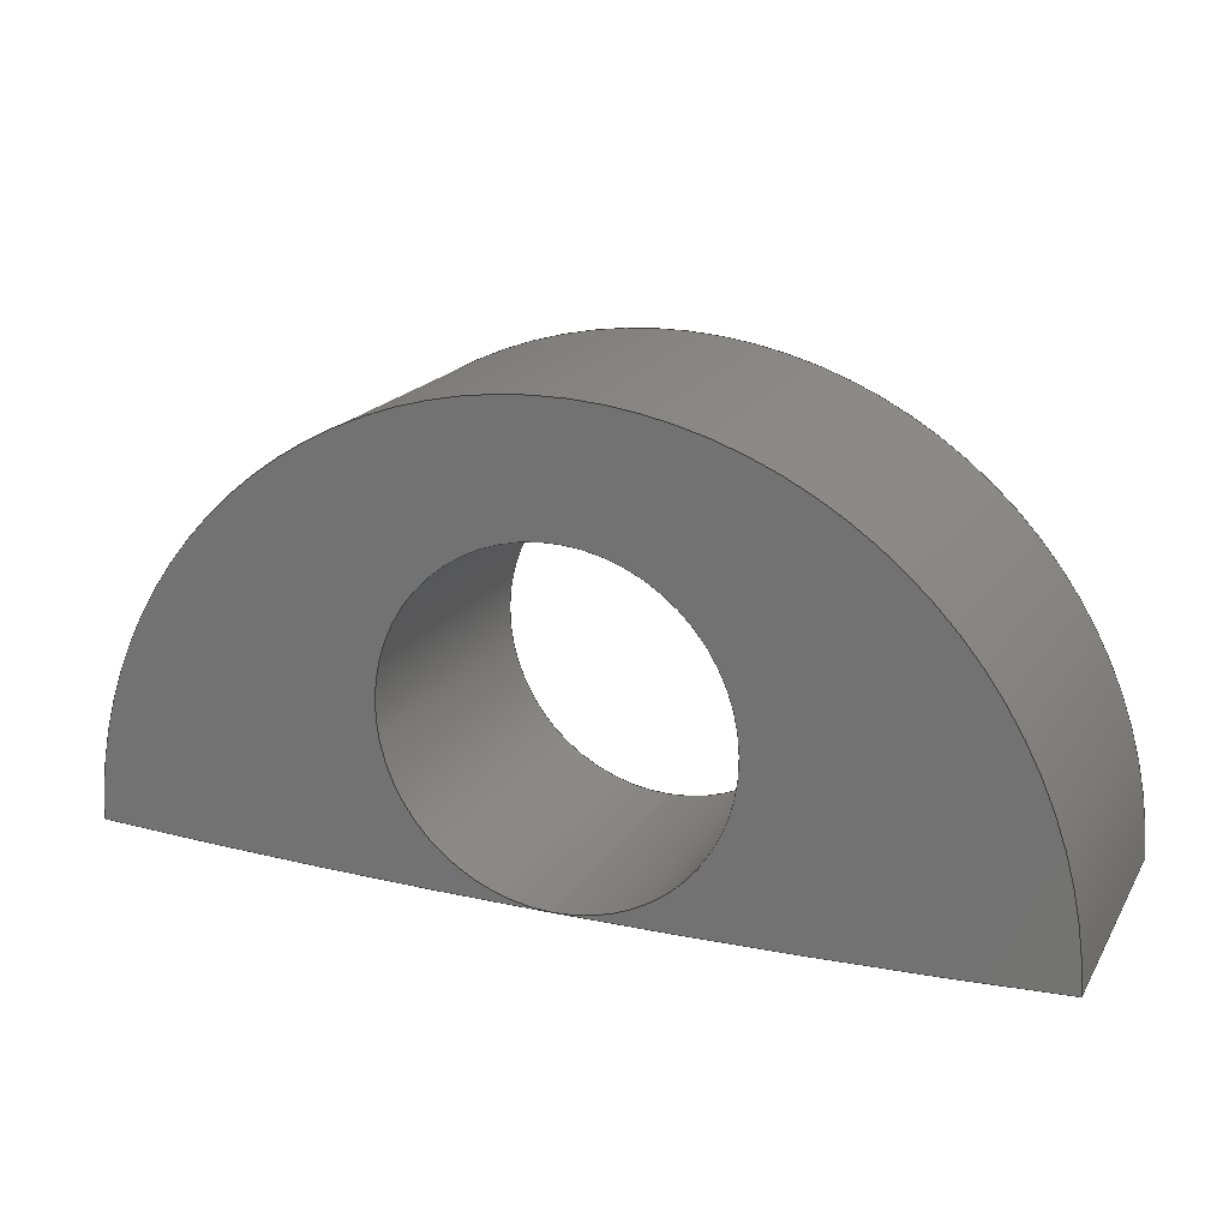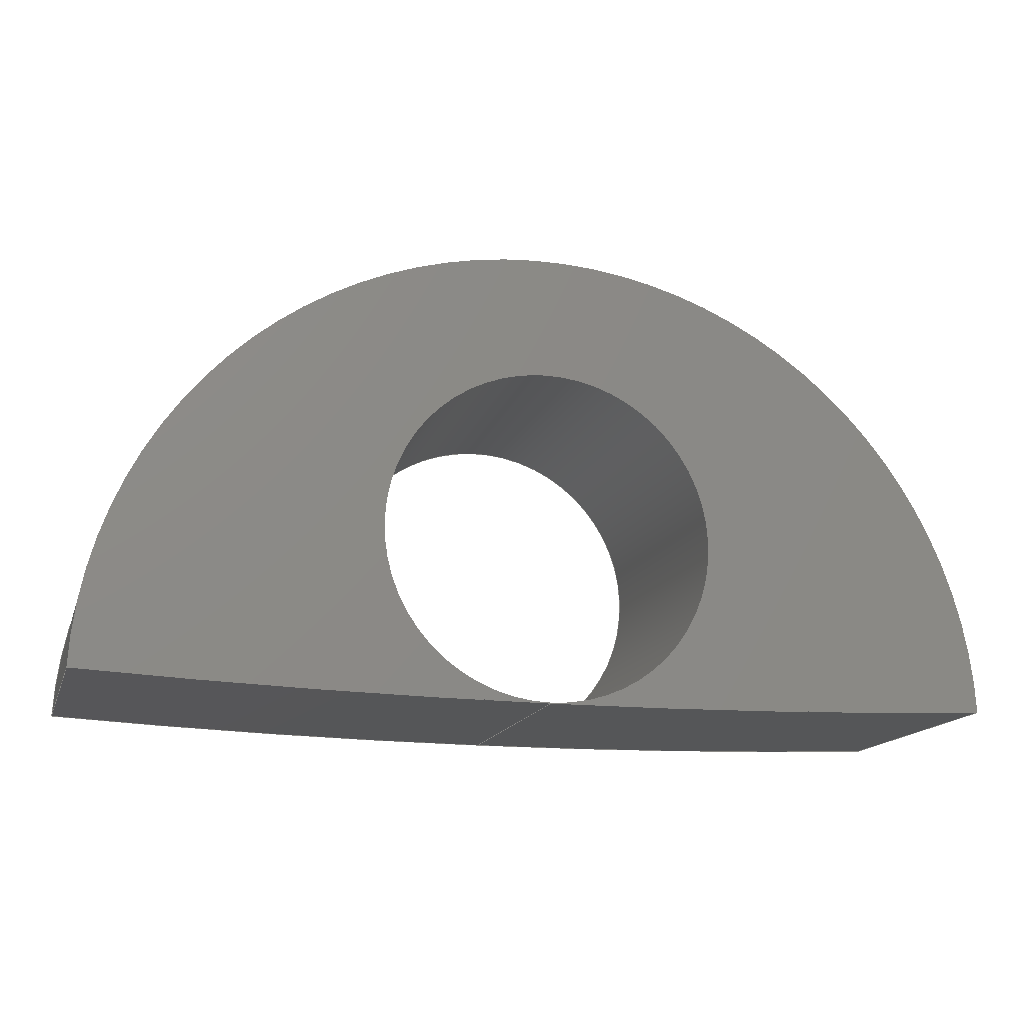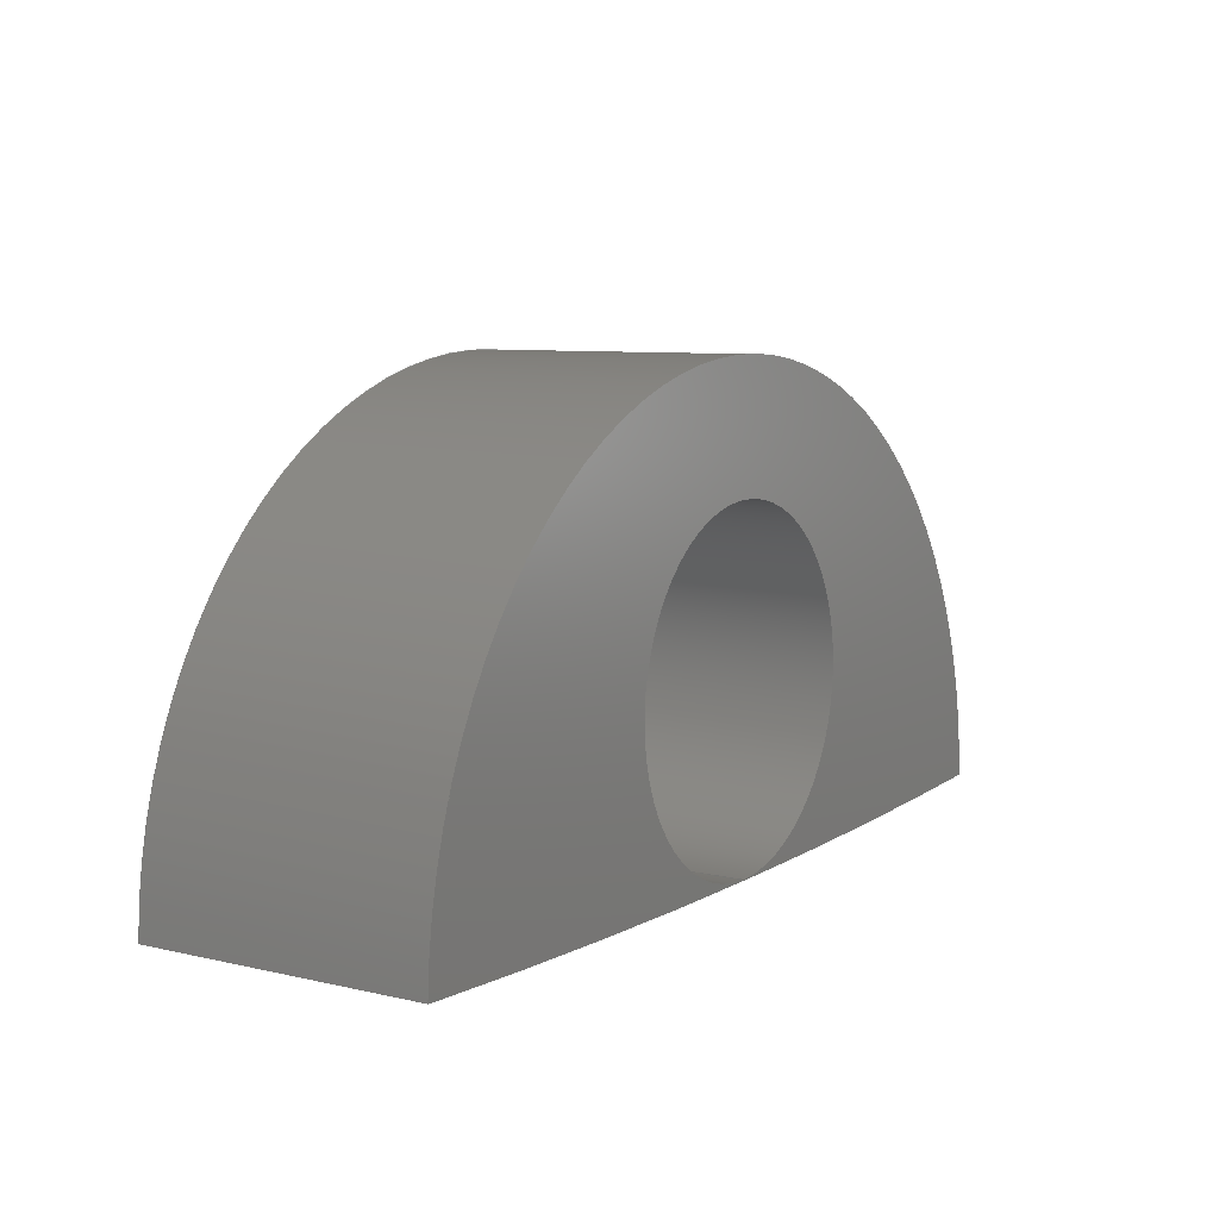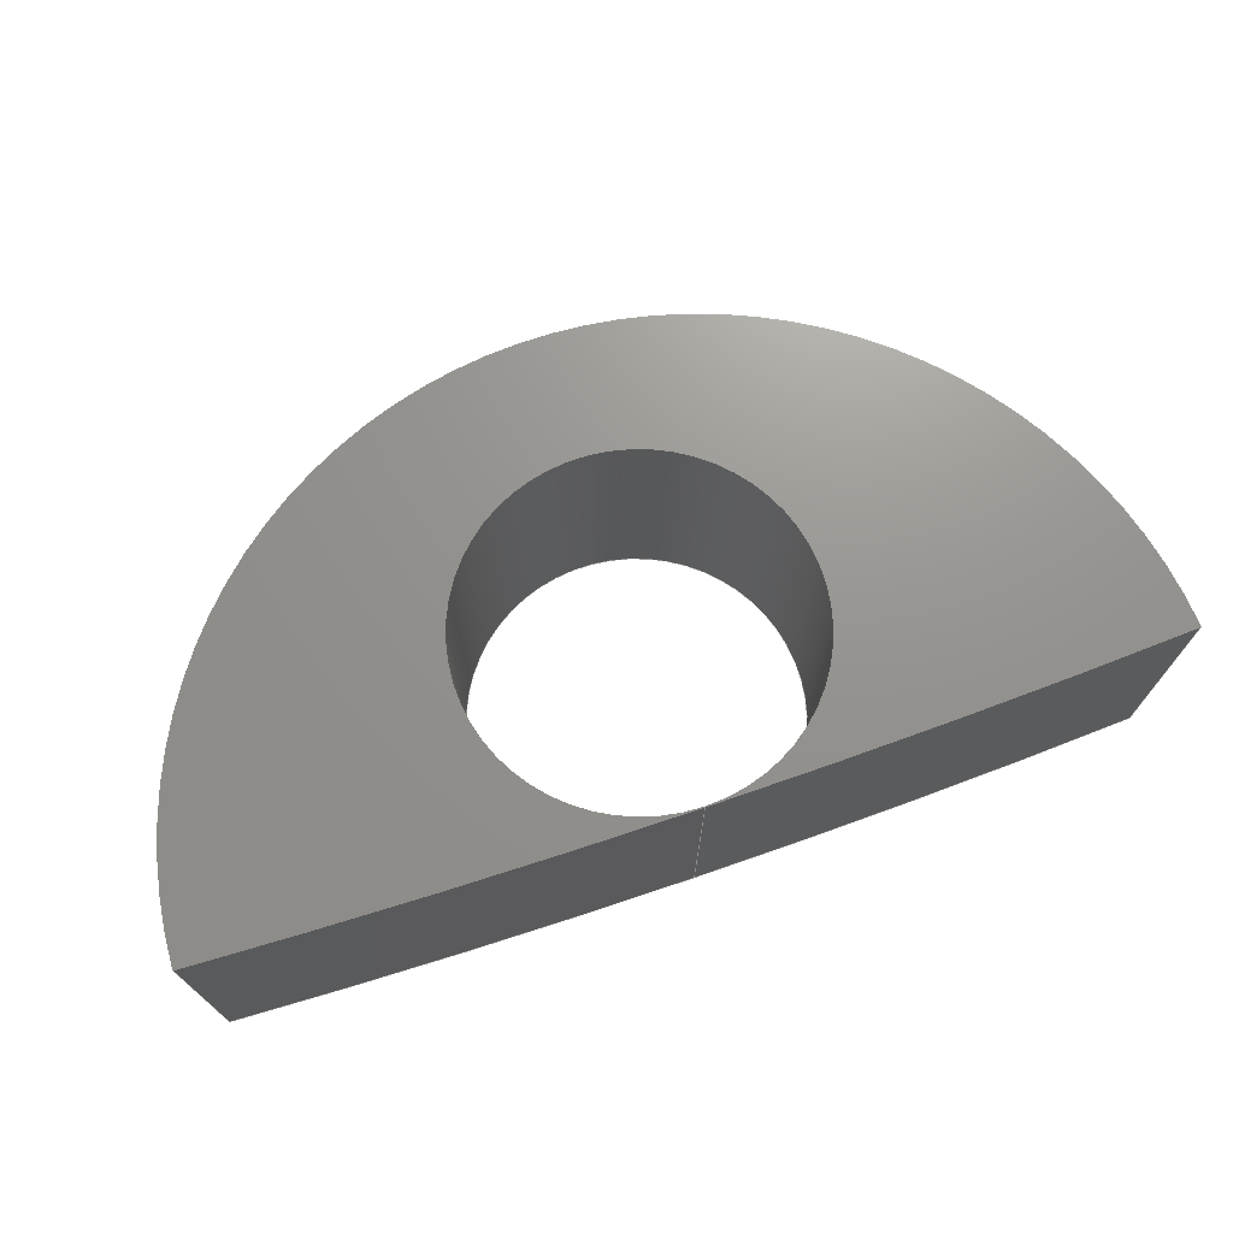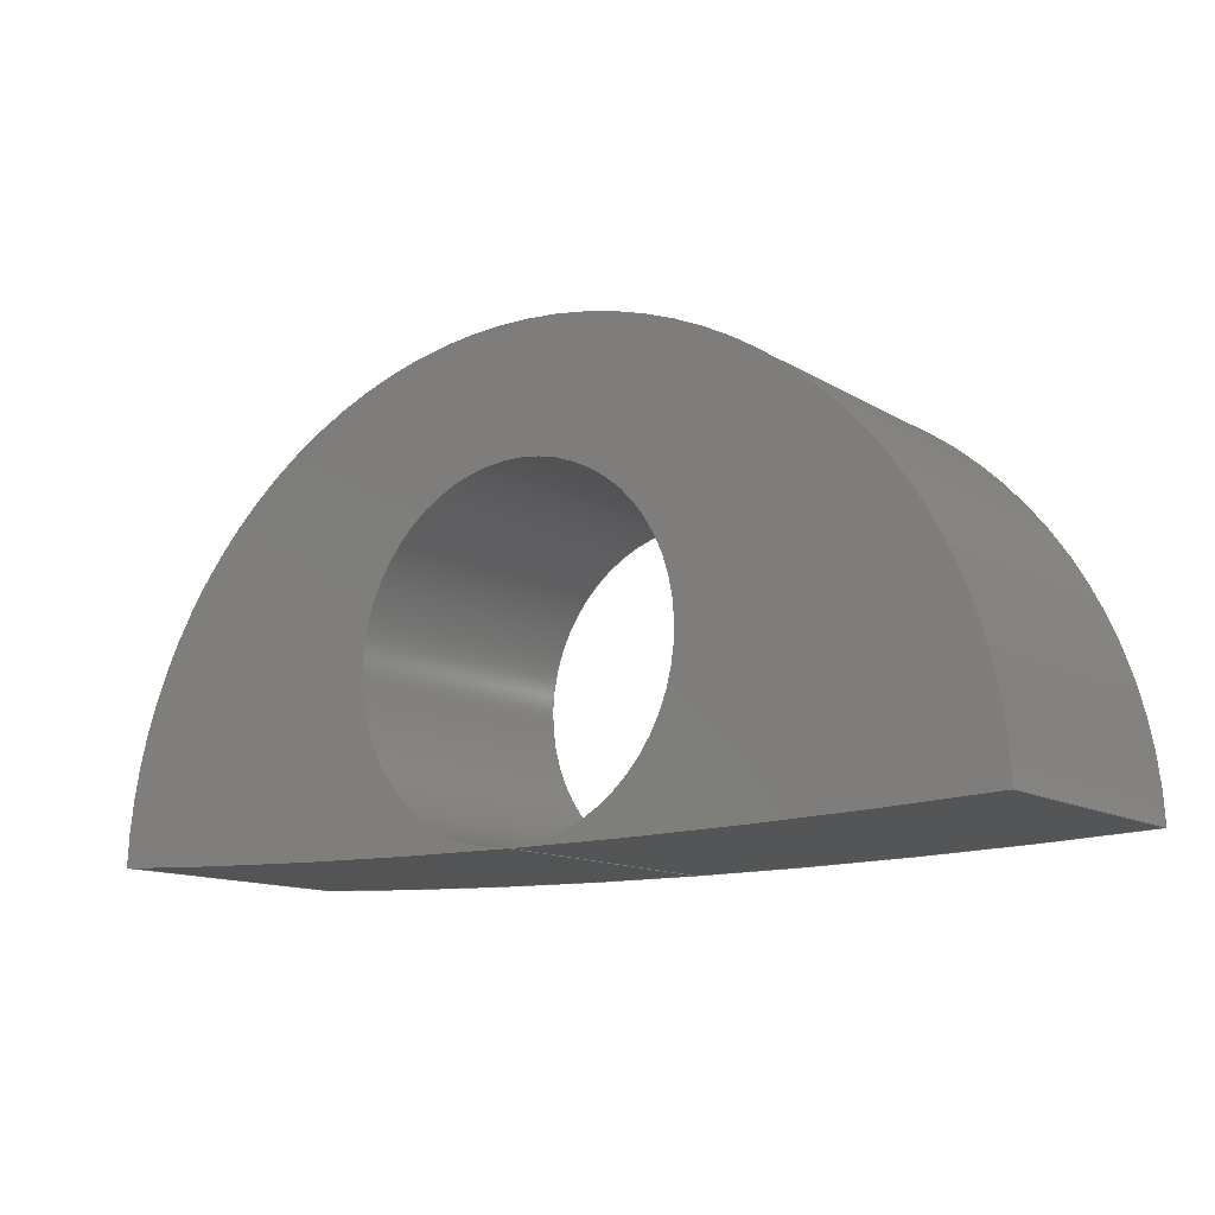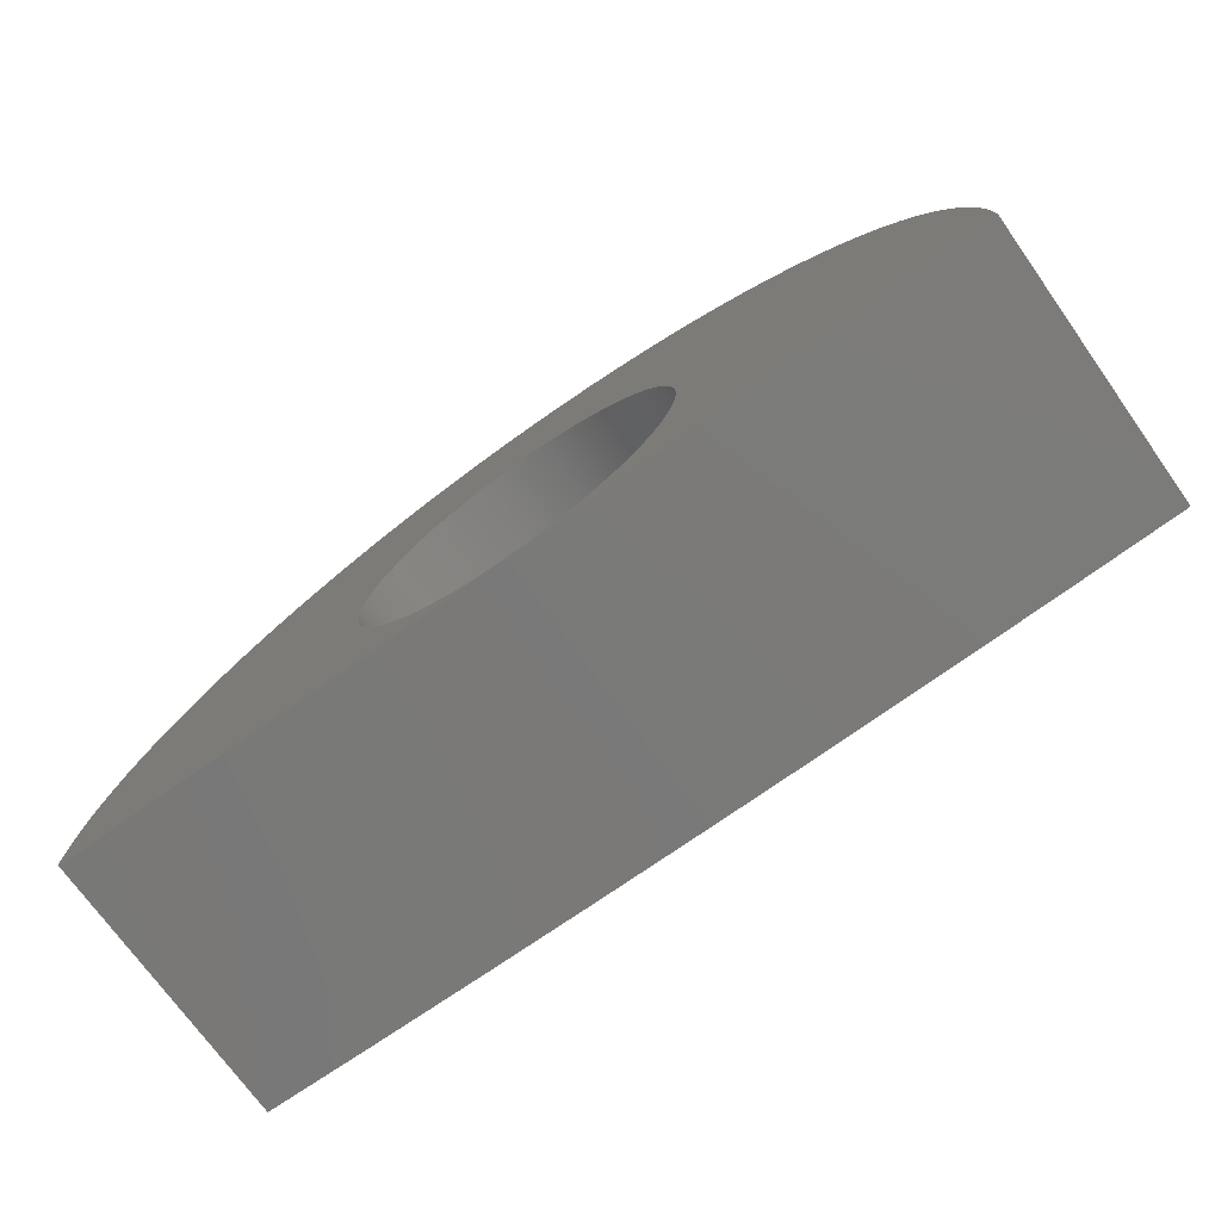
<metadata>
{"format":"step","ext":"step","renderer":"f3d","projection":"perspective","resolution":1024,"background":"white","views":[{"elev":18.9,"azim":-157.7,"up":"+Y"},{"elev":-15.5,"azim":-15.7,"up":"+Y"},{"elev":8.0,"azim":-57.5,"up":"+Y"},{"elev":71.1,"azim":-18.9,"up":"+Z"},{"elev":-12.5,"azim":35.9,"up":"+Y"},{"elev":-72.9,"azim":35.5,"up":"+Y"}]}
</metadata>
<code>
ISO-10303-21;
DATA;
#1=MECHANICAL_DESIGN_GEOMETRIC_PRESENTATION_REPRESENTATION('',(#4),#178);
#2=SHAPE_REPRESENTATION_RELATIONSHIP('SRR','None',#185,#3);
#3=ADVANCED_BREP_SHAPE_REPRESENTATION('',(#5),#177);
#4=STYLED_ITEM('',(#194),#5);
#5=MANIFOLD_SOLID_BREP('Body1',#88);
#6=PLANE('',#114);
#7=PLANE('',#115);
#8=FACE_OUTER_BOUND('',#14,.T.);
#9=FACE_OUTER_BOUND('',#15,.T.);
#10=FACE_OUTER_BOUND('',#16,.T.);
#11=FACE_OUTER_BOUND('',#17,.T.);
#12=FACE_OUTER_BOUND('',#18,.T.);
#13=FACE_OUTER_BOUND('',#19,.T.);
#14=EDGE_LOOP('',(#54,#55,#56,#57));
#15=EDGE_LOOP('',(#58,#59,#60,#61));
#16=EDGE_LOOP('',(#62,#63,#64,#65));
#17=EDGE_LOOP('',(#66,#67,#68,#69));
#18=EDGE_LOOP('',(#70,#71,#72,#73));
#19=EDGE_LOOP('',(#74,#75,#76,#77));
#20=LINE('',#156,#24);
#21=LINE('',#159,#25);
#22=LINE('',#165,#26);
#23=LINE('',#169,#27);
#24=VECTOR('',#122,1);
#25=VECTOR('',#125,1);
#26=VECTOR('',#132,1);
#27=VECTOR('',#139,1);
#28=CIRCLE('',#103,161.3);
#29=CIRCLE('',#104,161.3);
#30=CIRCLE('',#106,8.2);
#31=CIRCLE('',#107,8.2);
#32=CIRCLE('',#109,161.3);
#33=CIRCLE('',#110,161.3);
#34=CIRCLE('',#112,3);
#35=CIRCLE('',#113,3);
#36=VERTEX_POINT('',#152);
#37=VERTEX_POINT('',#153);
#38=VERTEX_POINT('',#155);
#39=VERTEX_POINT('',#157);
#40=VERTEX_POINT('',#161);
#41=VERTEX_POINT('',#163);
#42=EDGE_CURVE('',#36,#37,#28,.T.);
#43=EDGE_CURVE('',#36,#38,#20,.T.);
#44=EDGE_CURVE('',#39,#38,#29,.T.);
#45=EDGE_CURVE('',#37,#39,#21,.T.);
#46=EDGE_CURVE('',#37,#40,#30,.T.);
#47=EDGE_CURVE('',#41,#39,#31,.T.);
#48=EDGE_CURVE('',#40,#41,#22,.T.);
#49=EDGE_CURVE('',#40,#36,#32,.T.);
#50=EDGE_CURVE('',#38,#41,#33,.T.);
#51=EDGE_CURVE('',#36,#38,#23,.T.);
#52=EDGE_CURVE('',#36,#36,#34,.T.);
#53=EDGE_CURVE('',#38,#38,#35,.T.);
#54=ORIENTED_EDGE('',*,*,#42,.F.);
#55=ORIENTED_EDGE('',*,*,#43,.T.);
#56=ORIENTED_EDGE('',*,*,#44,.F.);
#57=ORIENTED_EDGE('',*,*,#45,.F.);
#58=ORIENTED_EDGE('',*,*,#46,.F.);
#59=ORIENTED_EDGE('',*,*,#45,.T.);
#60=ORIENTED_EDGE('',*,*,#47,.F.);
#61=ORIENTED_EDGE('',*,*,#48,.F.);
#62=ORIENTED_EDGE('',*,*,#49,.F.);
#63=ORIENTED_EDGE('',*,*,#48,.T.);
#64=ORIENTED_EDGE('',*,*,#50,.F.);
#65=ORIENTED_EDGE('',*,*,#51,.F.);
#66=ORIENTED_EDGE('',*,*,#52,.T.);
#67=ORIENTED_EDGE('',*,*,#51,.T.);
#68=ORIENTED_EDGE('',*,*,#53,.F.);
#69=ORIENTED_EDGE('',*,*,#43,.F.);
#70=ORIENTED_EDGE('',*,*,#52,.F.);
#71=ORIENTED_EDGE('',*,*,#42,.T.);
#72=ORIENTED_EDGE('',*,*,#46,.T.);
#73=ORIENTED_EDGE('',*,*,#49,.T.);
#74=ORIENTED_EDGE('',*,*,#53,.T.);
#75=ORIENTED_EDGE('',*,*,#50,.T.);
#76=ORIENTED_EDGE('',*,*,#47,.T.);
#77=ORIENTED_EDGE('',*,*,#44,.T.);
#78=CYLINDRICAL_SURFACE('',#102,161.3);
#79=CYLINDRICAL_SURFACE('',#105,8.2);
#80=CYLINDRICAL_SURFACE('',#108,161.3);
#81=CYLINDRICAL_SURFACE('',#111,3);
#82=ADVANCED_FACE('',(#8),#78,.T.);
#83=ADVANCED_FACE('',(#9),#79,.T.);
#84=ADVANCED_FACE('',(#10),#80,.T.);
#85=ADVANCED_FACE('',(#11),#81,.F.);
#86=ADVANCED_FACE('',(#12),#6,.T.);
#87=ADVANCED_FACE('',(#13),#7,.F.);
#88=CLOSED_SHELL('',(#82,#83,#84,#85,#86,#87));
#89=DERIVED_UNIT_ELEMENT(#91,1);
#90=DERIVED_UNIT_ELEMENT(#180,3);
#91=(
MASS_UNIT()
NAMED_UNIT(*)
SI_UNIT(.KILO.,.GRAM.)
);
#92=DERIVED_UNIT((#89,#90));
#93=MEASURE_REPRESENTATION_ITEM('density measure',
POSITIVE_RATIO_MEASURE(7850),#92);
#94=PROPERTY_DEFINITION_REPRESENTATION(#99,#96);
#95=PROPERTY_DEFINITION_REPRESENTATION(#100,#97);
#96=REPRESENTATION('material name',(#98),#177);
#97=REPRESENTATION('density',(#93),#177);
#98=DESCRIPTIVE_REPRESENTATION_ITEM('Steel','Steel');
#99=PROPERTY_DEFINITION('material property','material name',#187);
#100=PROPERTY_DEFINITION('material property','density of part',#187);
#101=AXIS2_PLACEMENT_3D('placement',#150,#116,#117);
#102=AXIS2_PLACEMENT_3D('',#151,#118,#119);
#103=AXIS2_PLACEMENT_3D('',#154,#120,#121);
#104=AXIS2_PLACEMENT_3D('',#158,#123,#124);
#105=AXIS2_PLACEMENT_3D('',#160,#126,#127);
#106=AXIS2_PLACEMENT_3D('',#162,#128,#129);
#107=AXIS2_PLACEMENT_3D('',#164,#130,#131);
#108=AXIS2_PLACEMENT_3D('',#166,#133,#134);
#109=AXIS2_PLACEMENT_3D('',#167,#135,#136);
#110=AXIS2_PLACEMENT_3D('',#168,#137,#138);
#111=AXIS2_PLACEMENT_3D('',#170,#140,#141);
#112=AXIS2_PLACEMENT_3D('',#171,#142,#143);
#113=AXIS2_PLACEMENT_3D('',#172,#144,#145);
#114=AXIS2_PLACEMENT_3D('',#173,#146,#147);
#115=AXIS2_PLACEMENT_3D('',#174,#148,#149);
#116=DIRECTION('axis',(0,0,1));
#117=DIRECTION('refdir',(1,0,0));
#118=DIRECTION('center_axis',(0,0,-1));
#119=DIRECTION('ref_axis',(-0.4278,-0.9039,0));
#120=DIRECTION('center_axis',(0,0,1));
#121=DIRECTION('ref_axis',(-0.4278,-0.9039,0));
#122=DIRECTION('',(0,0,-1));
#123=DIRECTION('center_axis',(0,0,-1));
#124=DIRECTION('ref_axis',(-0.4278,-0.9039,0));
#125=DIRECTION('',(0,0,-1));
#126=DIRECTION('center_axis',(0,0,-1));
#127=DIRECTION('ref_axis',(0.9997,0.02542,0));
#128=DIRECTION('center_axis',(0,0,1));
#129=DIRECTION('ref_axis',(0.9997,0.02542,0));
#130=DIRECTION('center_axis',(0,0,-1));
#131=DIRECTION('ref_axis',(0.9997,0.02542,0));
#132=DIRECTION('',(0,0,-1));
#133=DIRECTION('center_axis',(0,0,-1));
#134=DIRECTION('ref_axis',(-0.4278,-0.9039,0));
#135=DIRECTION('center_axis',(0,0,1));
#136=DIRECTION('ref_axis',(-0.4278,-0.9039,0));
#137=DIRECTION('center_axis',(0,0,-1));
#138=DIRECTION('ref_axis',(-0.4278,-0.9039,0));
#139=DIRECTION('',(0,0,-1));
#140=DIRECTION('center_axis',(0,0,-1));
#141=DIRECTION('ref_axis',(1.593e-15,1,0));
#142=DIRECTION('center_axis',(0,0,1));
#143=DIRECTION('ref_axis',(1,0,0));
#144=DIRECTION('center_axis',(0,0,1));
#145=DIRECTION('ref_axis',(1,0,0));
#146=DIRECTION('center_axis',(0,0,1));
#147=DIRECTION('ref_axis',(1,0,0));
#148=DIRECTION('center_axis',(0,0,1));
#149=DIRECTION('ref_axis',(1,0,0));
#150=CARTESIAN_POINT('',(0,0,0));
#151=CARTESIAN_POINT('Origin',(0,141.3,65));
#152=CARTESIAN_POINT('',(-7.366e-15,-20,65));
#153=CARTESIAN_POINT('',(8.198,-19.79,65));
#154=CARTESIAN_POINT('Origin',(0,141.3,65));
#155=CARTESIAN_POINT('',(-7.366e-15,-20,60));
#156=CARTESIAN_POINT('',(-7.366e-15,-20,65));
#157=CARTESIAN_POINT('',(8.198,-19.79,60));
#158=CARTESIAN_POINT('Origin',(0,141.3,60));
#159=CARTESIAN_POINT('',(8.198,-19.79,65));
#160=CARTESIAN_POINT('Origin',(-7.105e-15,-20,65));
#161=CARTESIAN_POINT('',(-8.198,-19.79,65));
#162=CARTESIAN_POINT('Origin',(-7.105e-15,-20,65));
#163=CARTESIAN_POINT('',(-8.198,-19.79,60));
#164=CARTESIAN_POINT('Origin',(-7.105e-15,-20,60));
#165=CARTESIAN_POINT('',(-8.198,-19.79,65));
#166=CARTESIAN_POINT('Origin',(0,141.3,65));
#167=CARTESIAN_POINT('Origin',(0,141.3,65));
#168=CARTESIAN_POINT('Origin',(0,141.3,60));
#169=CARTESIAN_POINT('',(-7.366e-15,-20,65));
#170=CARTESIAN_POINT('Origin',(-3.553e-15,-17,65));
#171=CARTESIAN_POINT('Origin',(-3.553e-15,-17,65));
#172=CARTESIAN_POINT('Origin',(-3.553e-15,-17,60));
#173=CARTESIAN_POINT('Origin',(-7.105e-15,-15.9,65));
#174=CARTESIAN_POINT('Origin',(-7.105e-15,-15.9,60));
#175=UNCERTAINTY_MEASURE_WITH_UNIT(LENGTH_MEASURE(0.001),#179,
'DISTANCE_ACCURACY_VALUE',
'Maximum model space distance between geometric entities at asserted c
onnectivities');
#176=UNCERTAINTY_MEASURE_WITH_UNIT(LENGTH_MEASURE(0.001),#179,
'DISTANCE_ACCURACY_VALUE',
'Maximum model space distance between geometric entities at asserted c
onnectivities');
#177=(
GEOMETRIC_REPRESENTATION_CONTEXT(3)
GLOBAL_UNCERTAINTY_ASSIGNED_CONTEXT((#175))
GLOBAL_UNIT_ASSIGNED_CONTEXT((#179,#181,#182))
REPRESENTATION_CONTEXT('','3D')
);
#178=(
GEOMETRIC_REPRESENTATION_CONTEXT(3)
GLOBAL_UNCERTAINTY_ASSIGNED_CONTEXT((#176))
GLOBAL_UNIT_ASSIGNED_CONTEXT((#179,#181,#182))
REPRESENTATION_CONTEXT('','3D')
);
#179=(
LENGTH_UNIT()
NAMED_UNIT(*)
SI_UNIT(.CENTI.,.METRE.)
);
#180=(
LENGTH_UNIT()
NAMED_UNIT(*)
SI_UNIT($,.METRE.)
);
#181=(
NAMED_UNIT(*)
PLANE_ANGLE_UNIT()
SI_UNIT($,.RADIAN.)
);
#182=(
NAMED_UNIT(*)
SI_UNIT($,.STERADIAN.)
SOLID_ANGLE_UNIT()
);
#183=SHAPE_DEFINITION_REPRESENTATION(#184,#185);
#184=PRODUCT_DEFINITION_SHAPE('',$,#187);
#185=SHAPE_REPRESENTATION('',(#101),#177);
#186=PRODUCT_DEFINITION_CONTEXT('part definition',#191,'design');
#187=PRODUCT_DEFINITION('otwor','otwor',#188,#186);
#188=PRODUCT_DEFINITION_FORMATION('',$,#193);
#189=PRODUCT_RELATED_PRODUCT_CATEGORY('otwor','otwor',(#193));
#190=APPLICATION_PROTOCOL_DEFINITION('international standard',
'automotive_design',2009,#191);
#191=APPLICATION_CONTEXT(
'Core Data for Automotive Mechanical Design Process');
#192=PRODUCT_CONTEXT('part definition',#191,'mechanical');
#193=PRODUCT('otwor','otwor',$,(#192));
#194=PRESENTATION_STYLE_ASSIGNMENT((#195));
#195=SURFACE_STYLE_USAGE(.BOTH.,#196);
#196=SURFACE_SIDE_STYLE('',(#197));
#197=SURFACE_STYLE_FILL_AREA(#198);
#198=FILL_AREA_STYLE('Paint - Metallic (Silver)',(#199));
#199=FILL_AREA_STYLE_COLOUR('Paint - Metallic (Silver)',#200);
#200=COLOUR_RGB('Paint - Metallic (Silver)',0.9843,0.9804,
0.9608);
ENDSEC;
END-ISO-10303-21;

</code>
